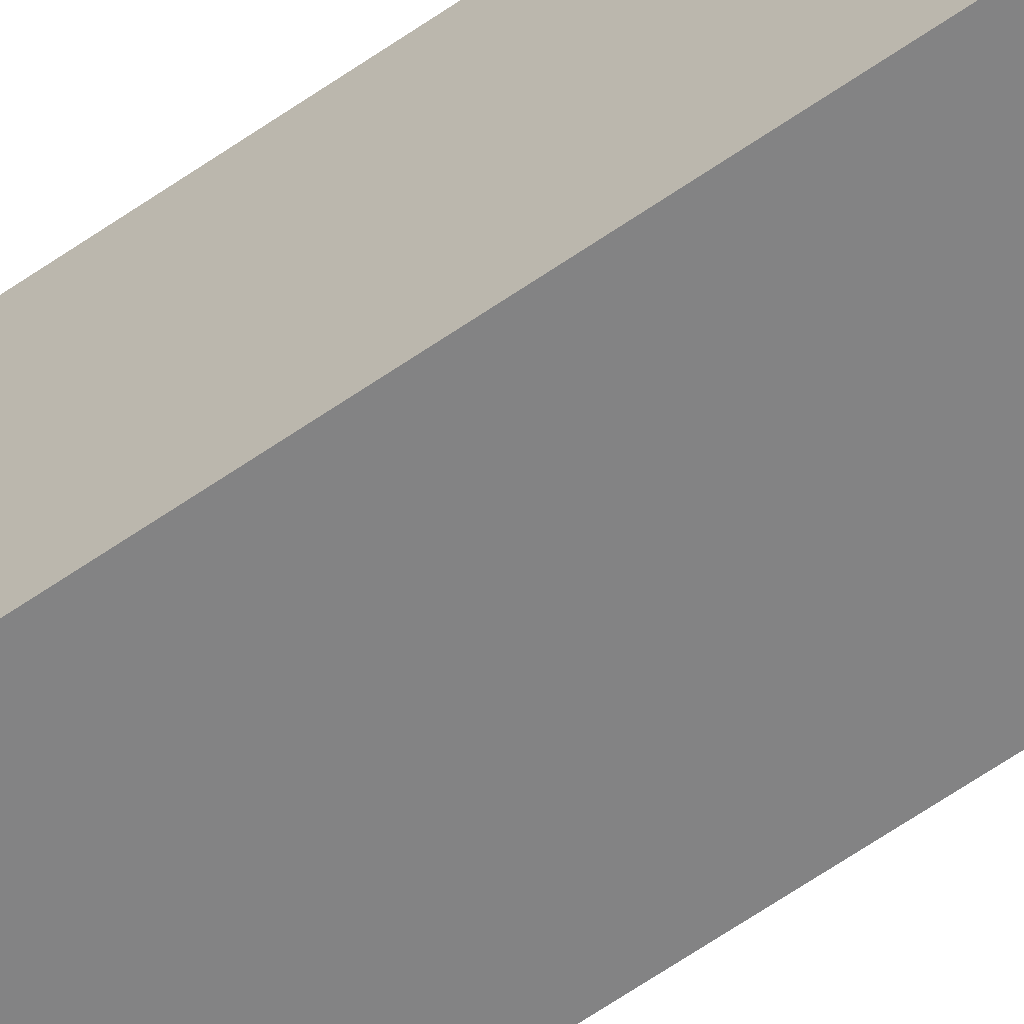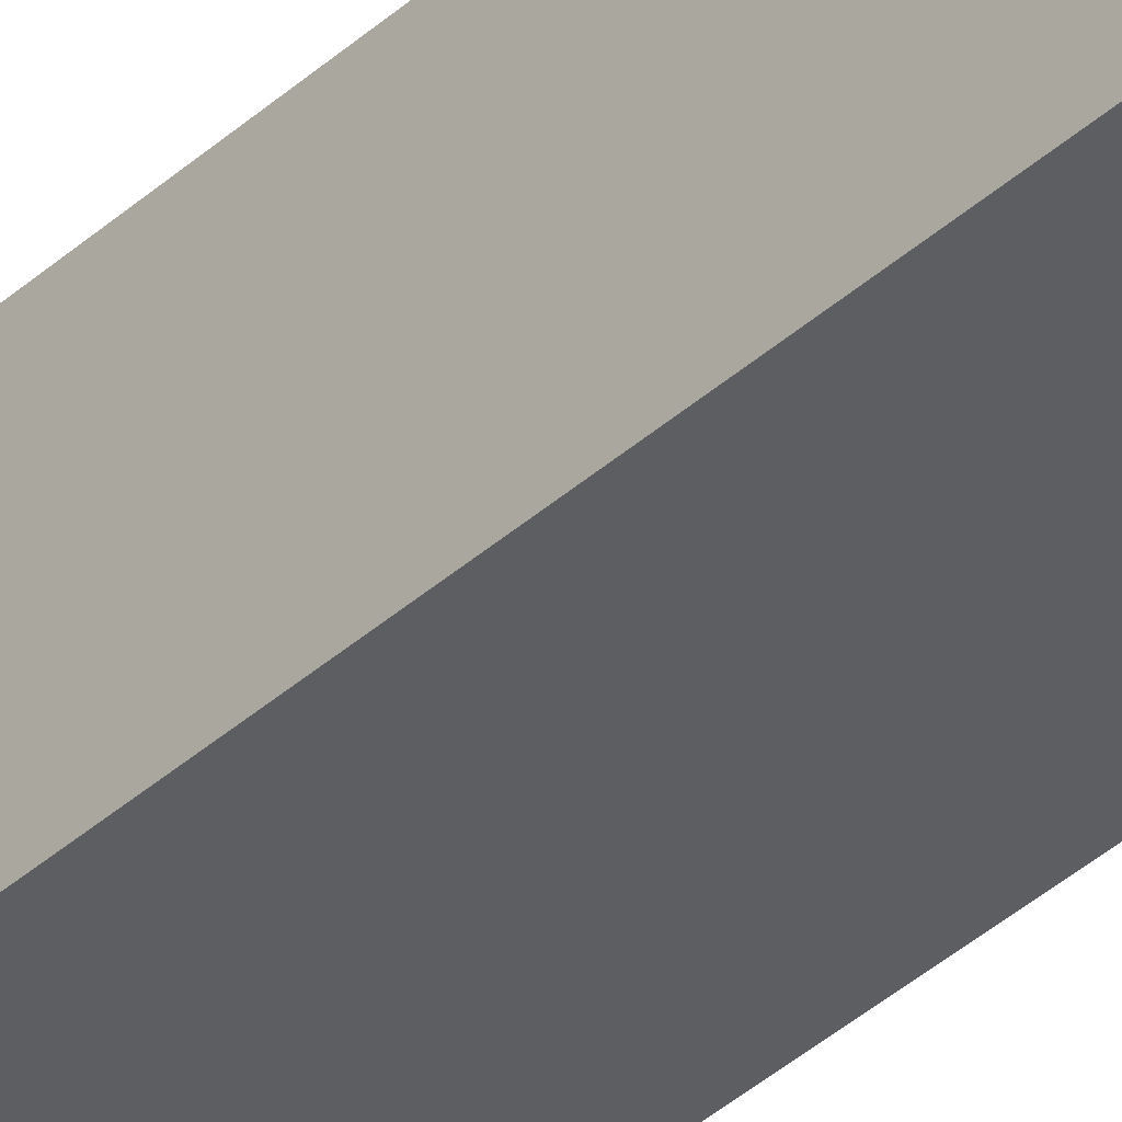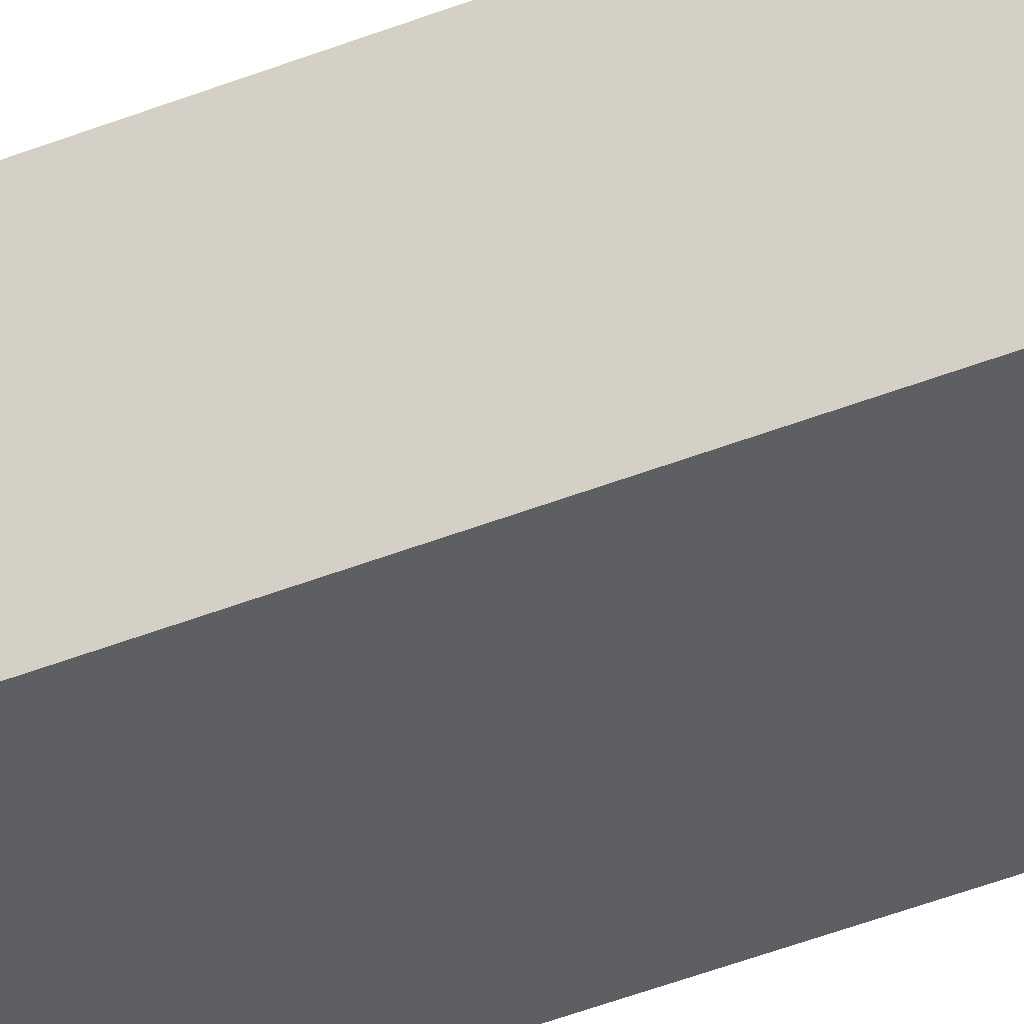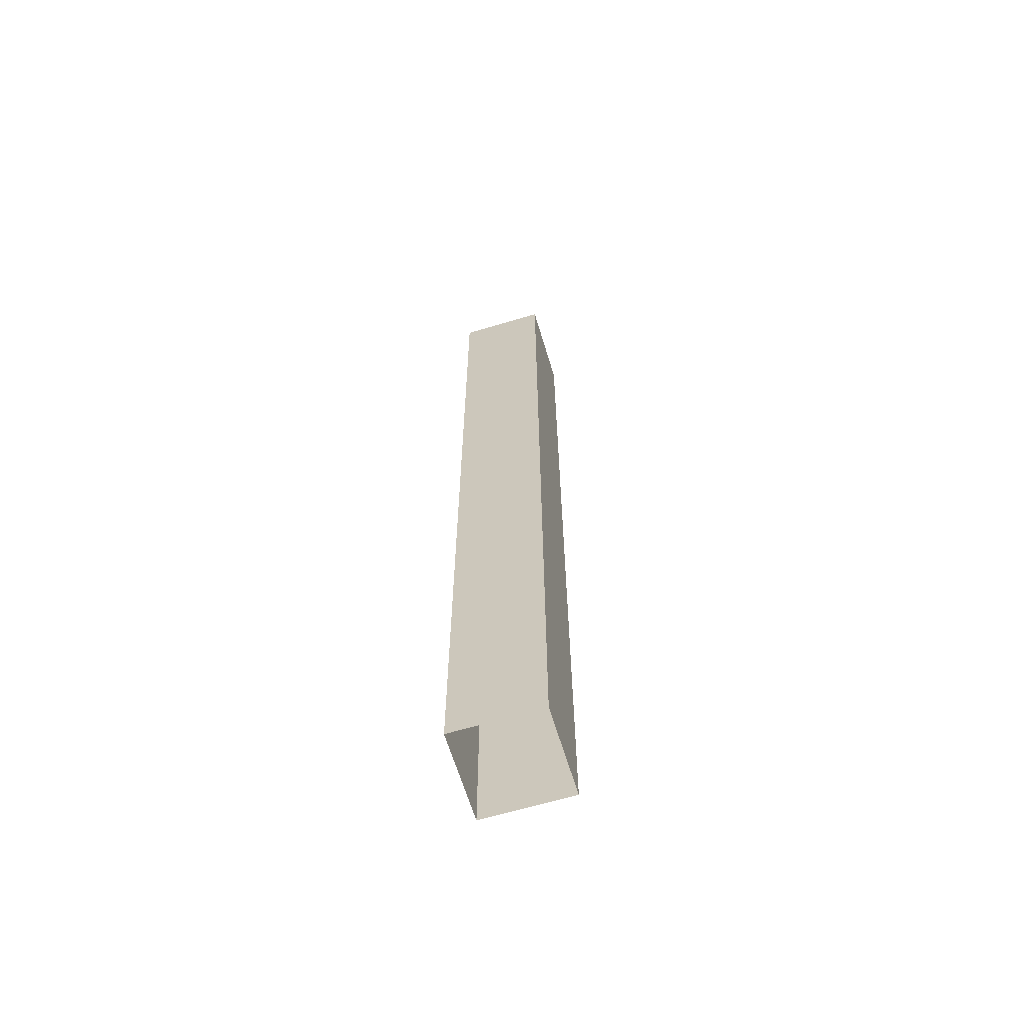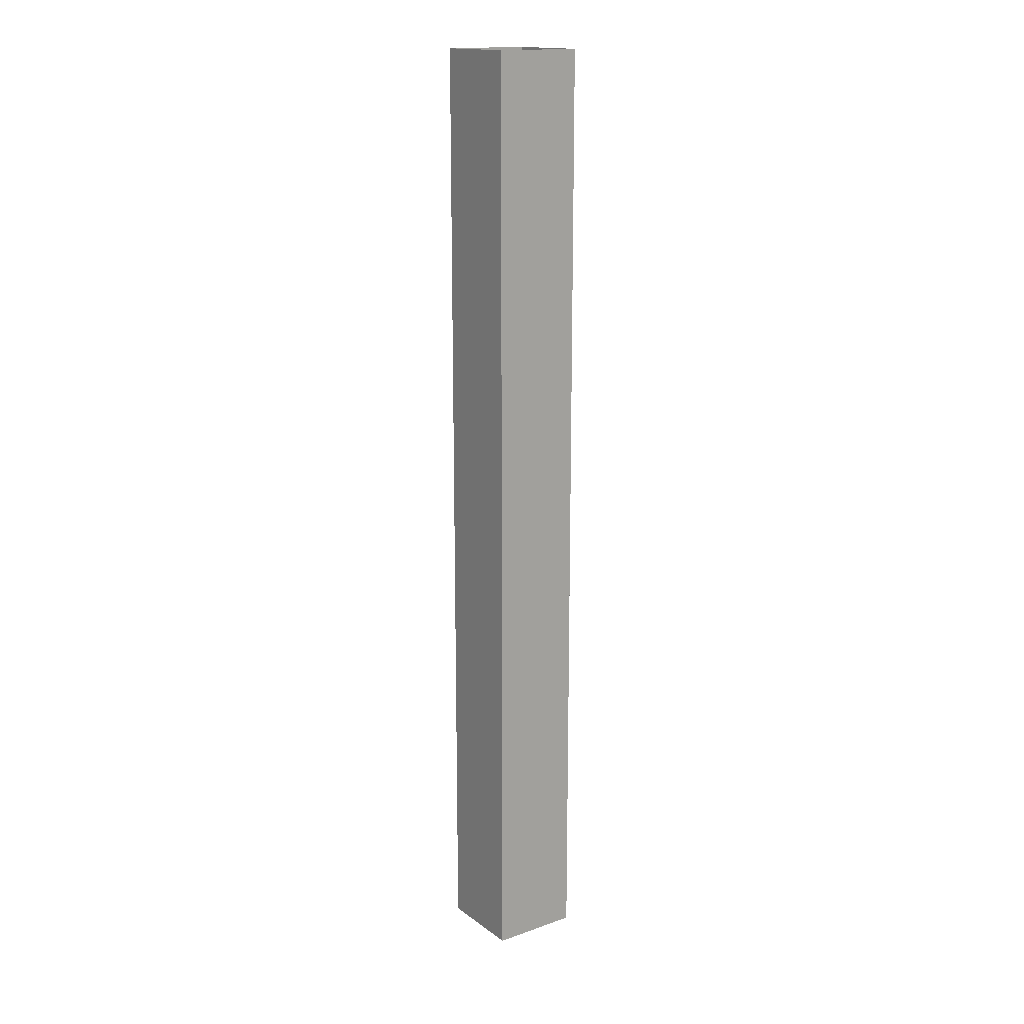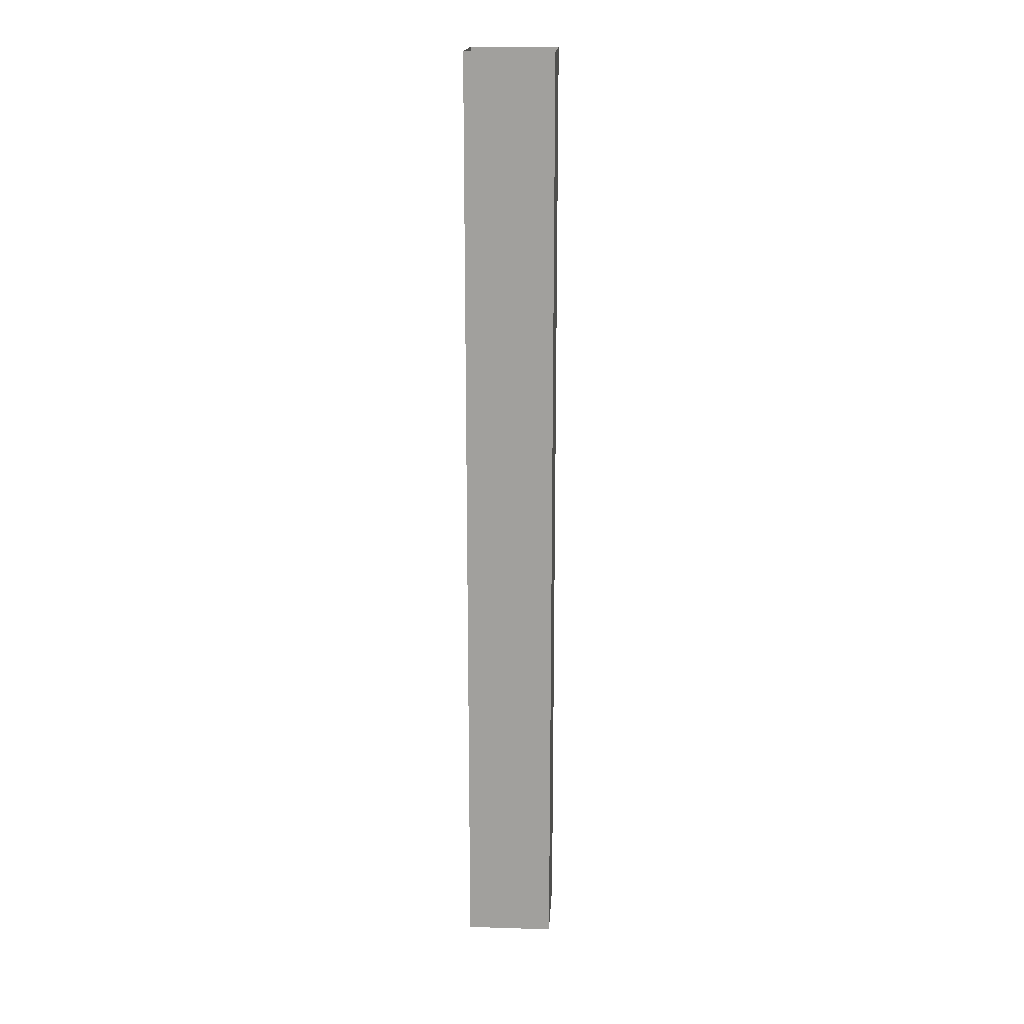
<metadata>
{"format":"obj","ext":"obj","renderer":"f3d","projection":"perspective","resolution":1024,"background":"white","views":[{"elev":-61.2,"azim":-54.4,"up":"+Z"},{"elev":-38.7,"azim":138.3,"up":"+Z"},{"elev":-41.6,"azim":116.1,"up":"+Z"},{"elev":-64.3,"azim":-163.2,"up":"+Y"},{"elev":16.4,"azim":144.7,"up":"+Y"},{"elev":17.8,"azim":93.5,"up":"+Y"}]}
</metadata>
<code>
v 0.02386 -0.2571 -0.02386
v 0.02386 5.722e-08 0.02386
v 0.02386 1.907e-08 -0.02386
v 0.02386 -0.2571 0.02386
v -0.02386 -0.2571 -0.02386
v 0.02386 1.907e-08 -0.02386
v -0.02386 1.907e-08 -0.02386
v 0.02386 -0.2571 -0.02386
v -0.02386 -0.2571 0.02386
v -0.02386 1.907e-08 -0.02386
v -0.02386 3.815e-08 0.02386
v -0.02386 -0.2571 -0.02386
v 0.02386 -0.2571 0.02386
v -0.02386 3.815e-08 0.02386
v 0.02386 5.722e-08 0.02386
v -0.02386 -0.2571 0.02386
v 0.02386 0.2571 -0.02386
v 0.02386 5.722e-08 0.02386
v 0.02386 0.2571 0.02386
v 0.02386 1.907e-08 -0.02386
v -0.02386 0.2571 -0.02386
v 0.02386 1.907e-08 -0.02386
v 0.02386 0.2571 -0.02386
v -0.02386 1.907e-08 -0.02386
v -0.02386 0.2571 0.02386
v -0.02386 1.907e-08 -0.02386
v -0.02386 0.2571 -0.02386
v -0.02386 3.815e-08 0.02386
v 0.02386 0.2571 0.02386
v -0.02386 3.815e-08 0.02386
v -0.02386 0.2571 0.02386
v 0.02386 5.722e-08 0.02386
g t3
f 3 2 1
f 4 1 2
f 7 6 5
f 8 5 6
f 11 10 9
f 12 9 10
f 15 14 13
f 16 13 14
f 19 18 17
f 20 17 18
f 23 22 21
f 24 21 22
f 27 26 25
f 28 25 26
f 31 30 29
f 32 29 30

</code>
